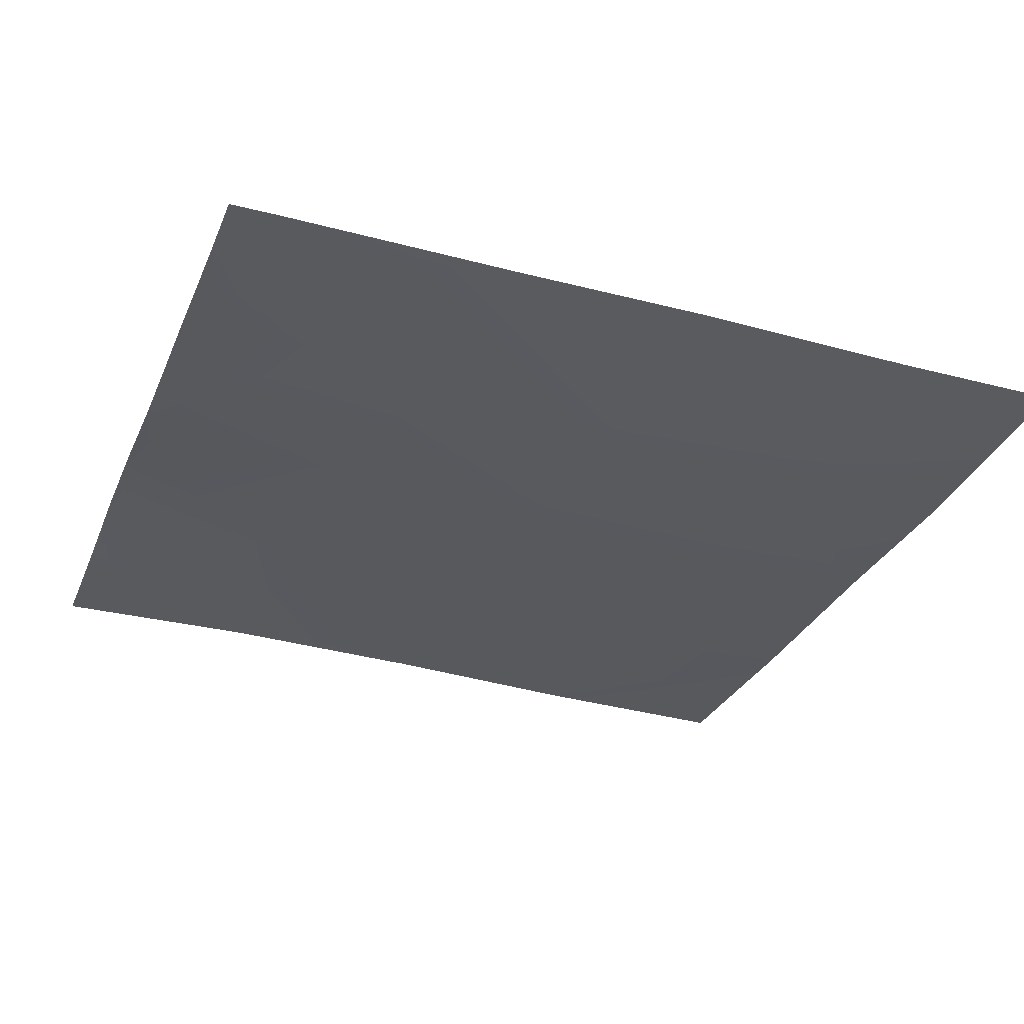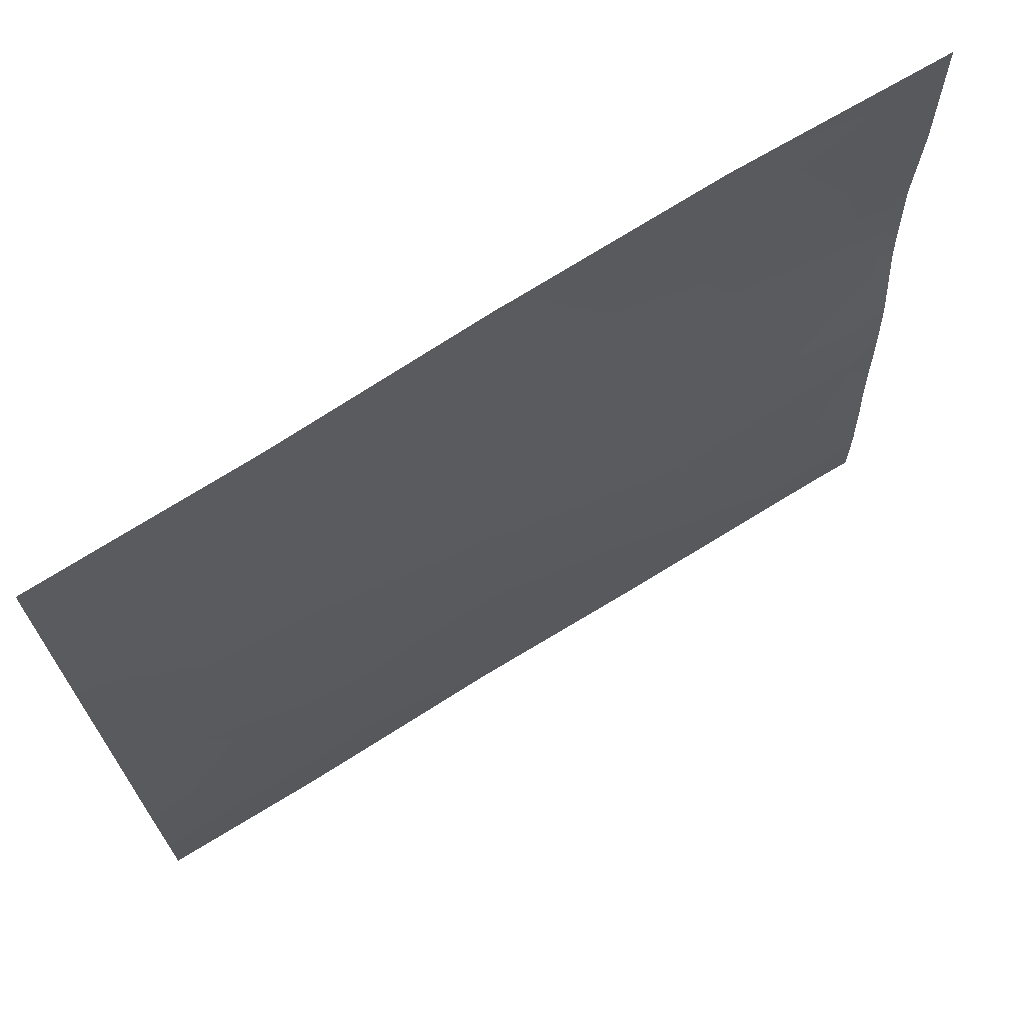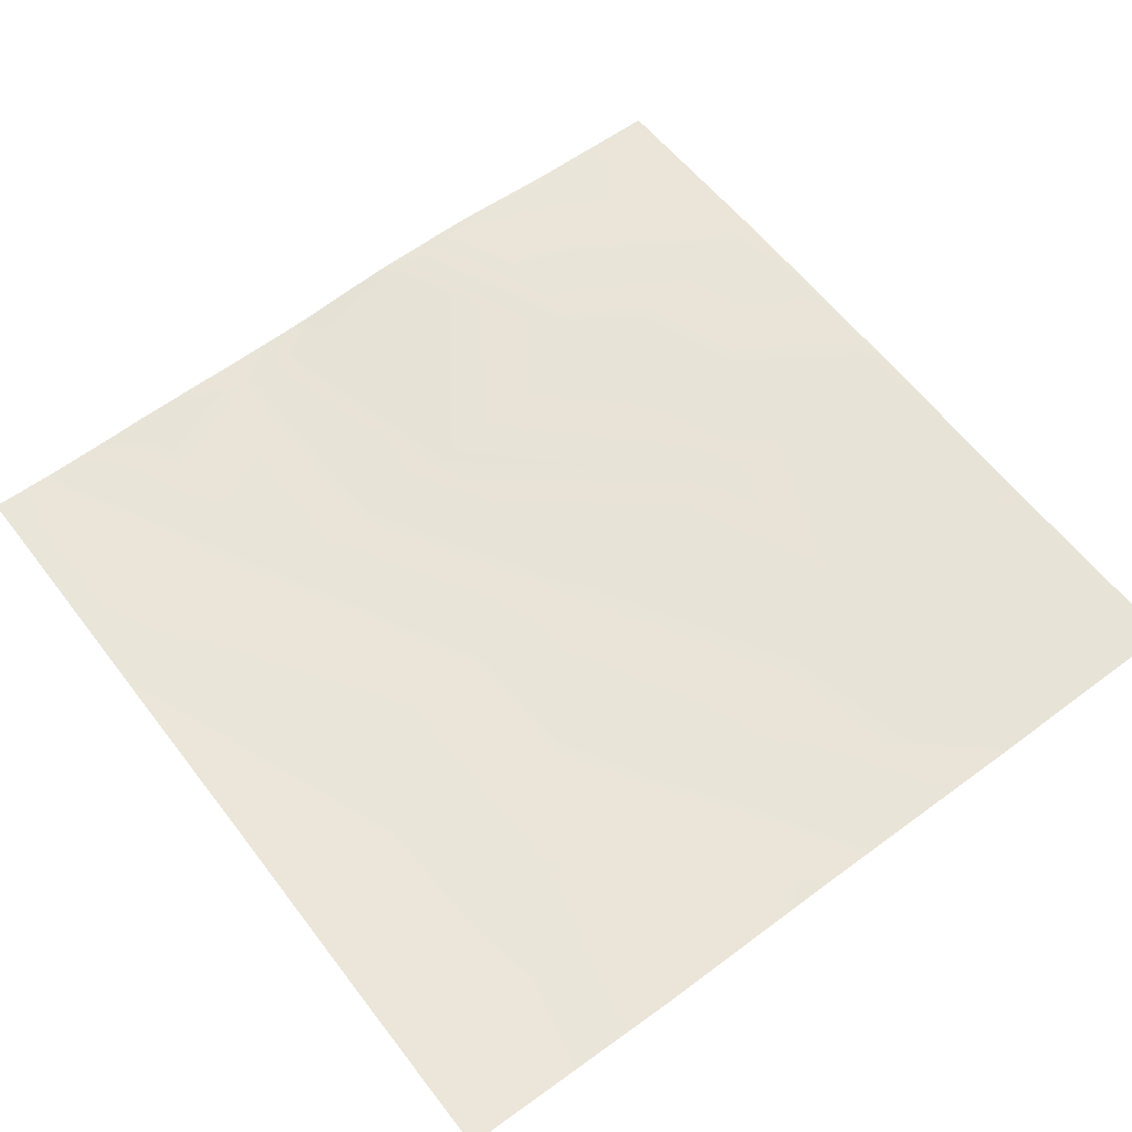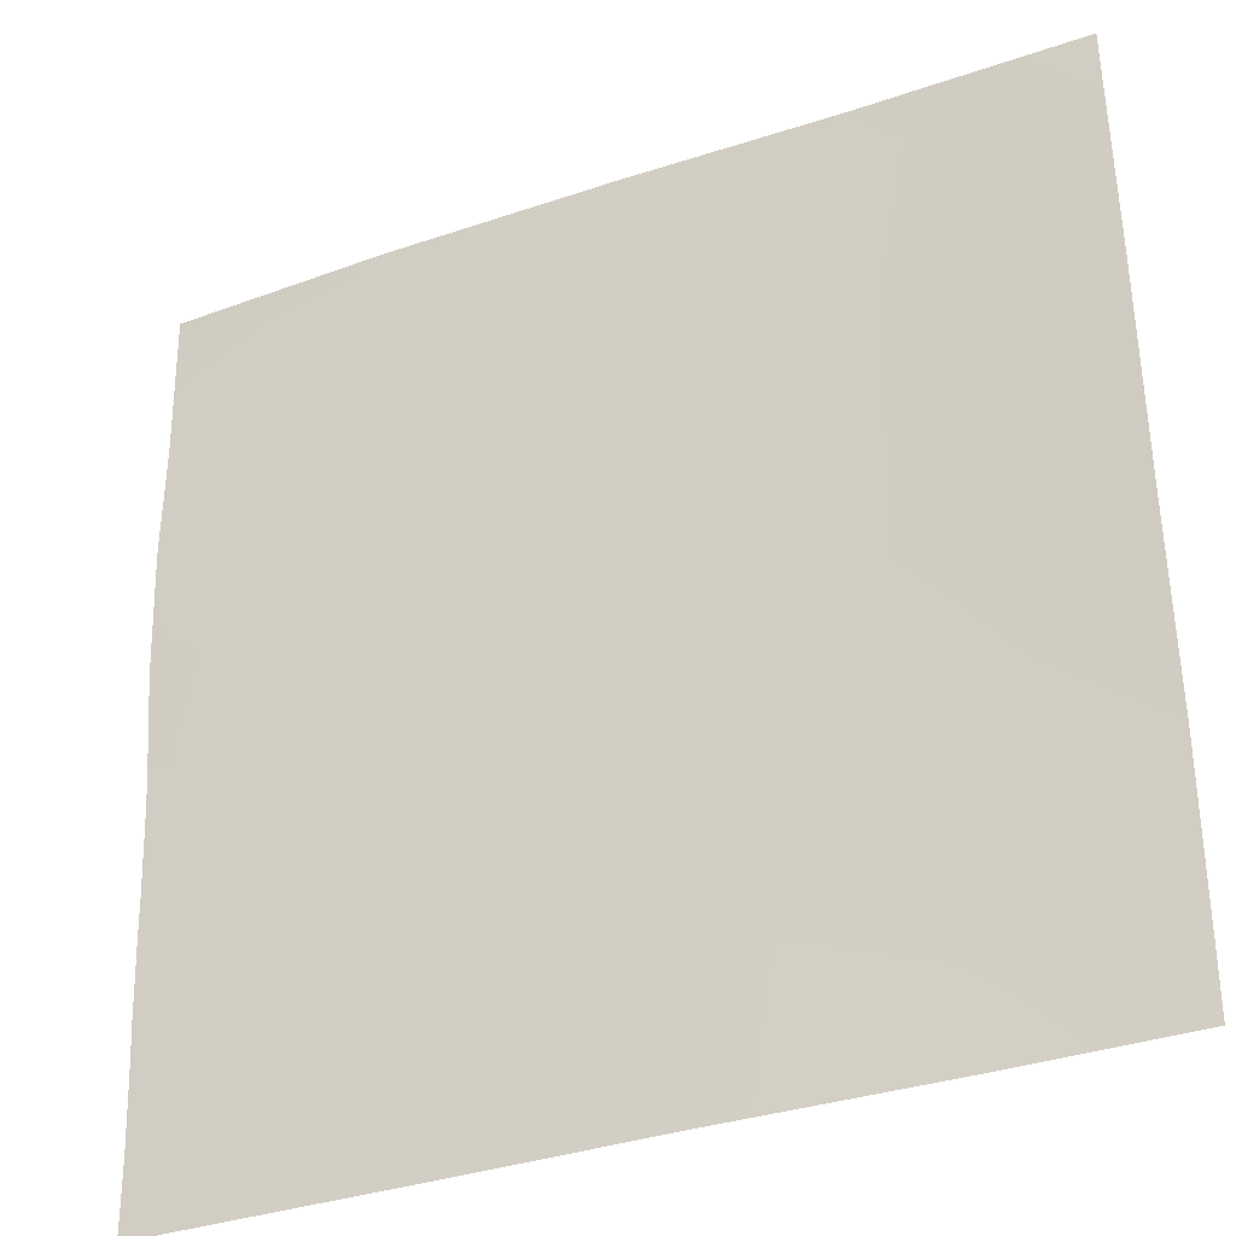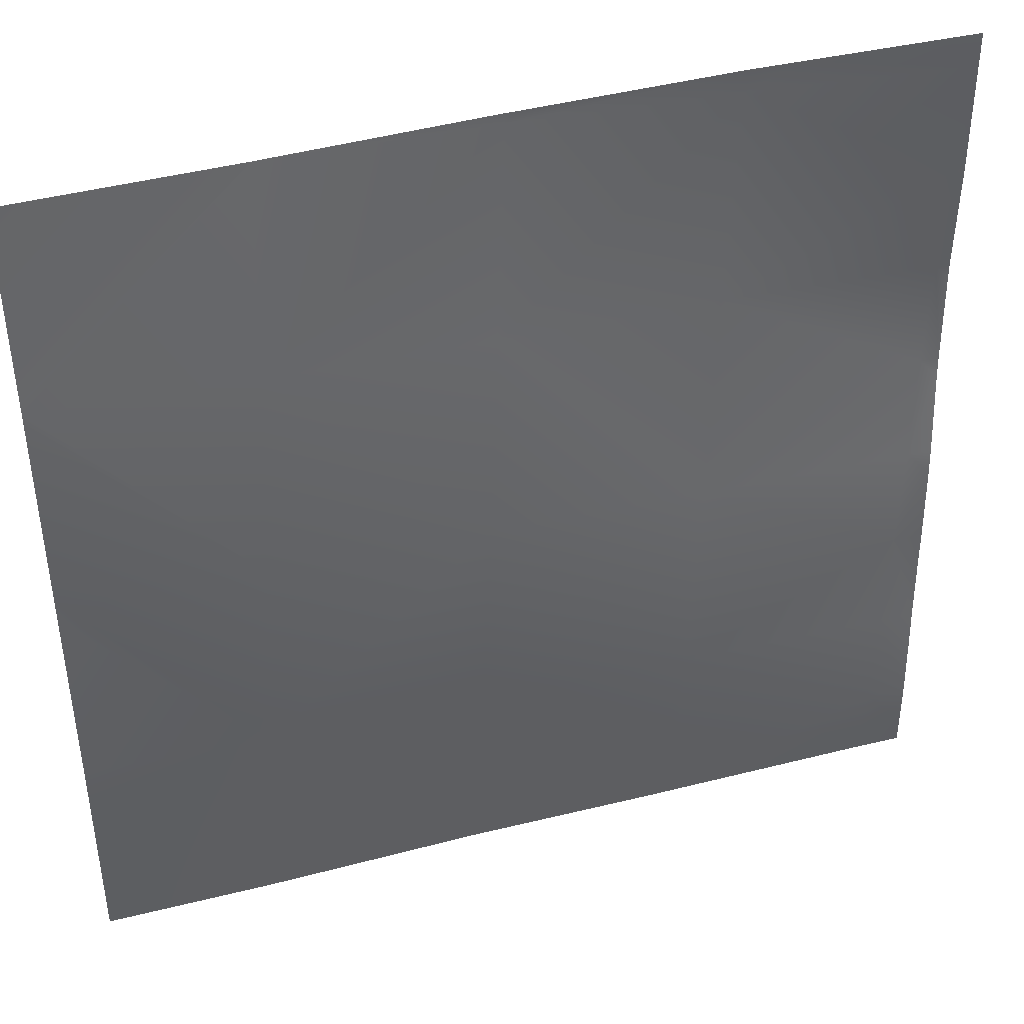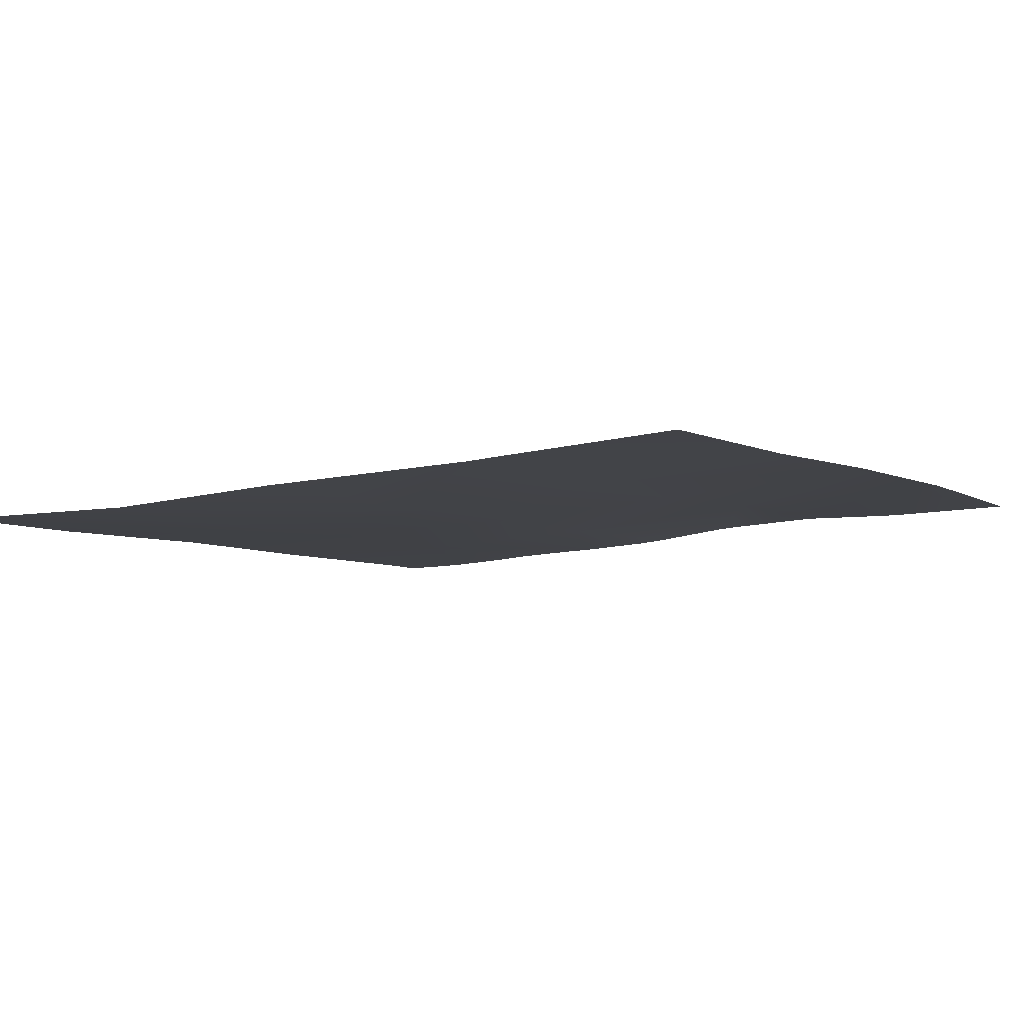
<metadata>
{"format":"obj","ext":"obj","renderer":"f3d","projection":"perspective","resolution":1024,"background":"white","views":[{"elev":-32.1,"azim":160.1,"up":"+Y"},{"elev":70.6,"azim":-31.2,"up":"+Z"},{"elev":57.4,"azim":-127.0,"up":"+Y"},{"elev":-33.3,"azim":-153.4,"up":"+Z"},{"elev":42.5,"azim":-16.3,"up":"+Z"},{"elev":-6.4,"azim":-58.5,"up":"+Y"}]}
</metadata>
<code>
v -307.4 2.782 -64
v -307.4 2.778 -63.74
v -307.2 2.795 -64
v -320 2.709 -63.07
v -320 2.722 -63.96
v -320 2.723 -64
v -320 2.676 -59.85
v -306.6 2.617 -47.78
v -302.5 2.904 -64
v -291.4 3.178 -64
v -290.6 3.083 -48.63
v -320 2.611 -47.07
v -320 3.374 -32.87
v -289.8 3.519 -32.67
v -274.7 3.282 -49.47
v -320 3.43 -31.08
v -305.7 3.102 -31.83
v -276.8 3.2 -64
v -320 3.952 -15.08
v -304.9 4.067 -15.88
v -320 3.898 -15.98
v -288.9 4.622 -16.72
v -273.8 4.141 -33.52
v -288.1 5.859 -0.7707
v -304 5.165 0
v -320 4.007 -14.28
v -304.1 5.164 0
v -320 4.007 -14.27
v -275.4 3.217 -64
v -259.1 3.445 -58.29
v -272.2 3.257 -64
v -259.4 3.402 -64
v -258.7 3.888 -50.31
v -256 3.474 -58.46
v -256 3.756 -53.33
v -256 3.976 -50.46
v -258.3 4.277 -42.34
v -256 4.238 -44.88
v -256 3.403 -61.77
v -256 3.386 -64
v -273 5.632 -17.57
v -257.4 5.679 -26.39
v -257.9 4.728 -34.36
v -257 6.077 -18.41
v -256 5.689 -26.46
v -256 6.03 -19.54
v -256 6.075 -18.47
v -256.6 5.911 -10.43
v -256 5.923 -11.1
v -256 5.571 -27.99
v -256 4.818 -34.46
v -272.1 6.256 -1.615
v -256 4.647 -36.44
v -256 4.312 -42.46
v -256 5.927 -10.47
v -256 5.919 -9.897
v -302.6 5.231 0
v -288 5.889 0
v -320 4.802 0
v -268.4 6.256 0
v -256.2 6.083 -2.457
v -256 6.137 0
v -256 6.082 -2.466
v -256 6.081 -2.3
v -272 6.284 0
v -287.2 5.893 0
v -256 6.136 0
f 1 2 3
f 4 2 5
f 5 1 6
f 5 2 1
f 2 7 8
f 2 4 7
f 9 3 2
f 10 2 11
f 10 9 2
f 12 13 8
f 11 2 8
f 12 8 7
f 11 14 15
f 8 16 17
f 8 13 16
f 10 11 18
f 8 14 11
f 17 19 20
f 17 21 19
f 21 17 16
f 14 20 22
f 20 14 17
f 22 23 14
f 20 24 22
f 8 17 14
f 19 25 20
f 19 26 25
f 26 27 25
f 26 28 27
f 18 15 29
f 18 11 15
f 30 29 15
f 30 31 29
f 31 30 32
f 33 30 15
f 34 33 35
f 34 30 33
f 36 37 38
f 36 33 37
f 37 33 15
f 39 32 30
f 39 40 32
f 37 15 23
f 23 41 42
f 23 43 37
f 23 42 43
f 41 23 22
f 44 42 41
f 45 44 46
f 45 42 44
f 47 48 49
f 47 44 48
f 48 44 41
f 50 43 42
f 50 51 43
f 41 22 52
f 53 37 43
f 53 54 37
f 23 15 14
f 36 35 33
f 54 38 37
f 45 50 42
f 55 49 48
f 47 46 44
f 51 53 43
f 34 39 30
f 55 48 56
f 52 48 41
f 25 24 20
f 25 57 24
f 24 52 22
f 58 24 57
f 59 27 28
f 60 61 52
f 60 62 61
f 61 56 48
f 61 63 56
f 64 63 61
f 48 52 61
f 65 24 66
f 65 52 24
f 67 61 62
f 67 64 61
f 60 52 65
f 66 24 58

</code>
